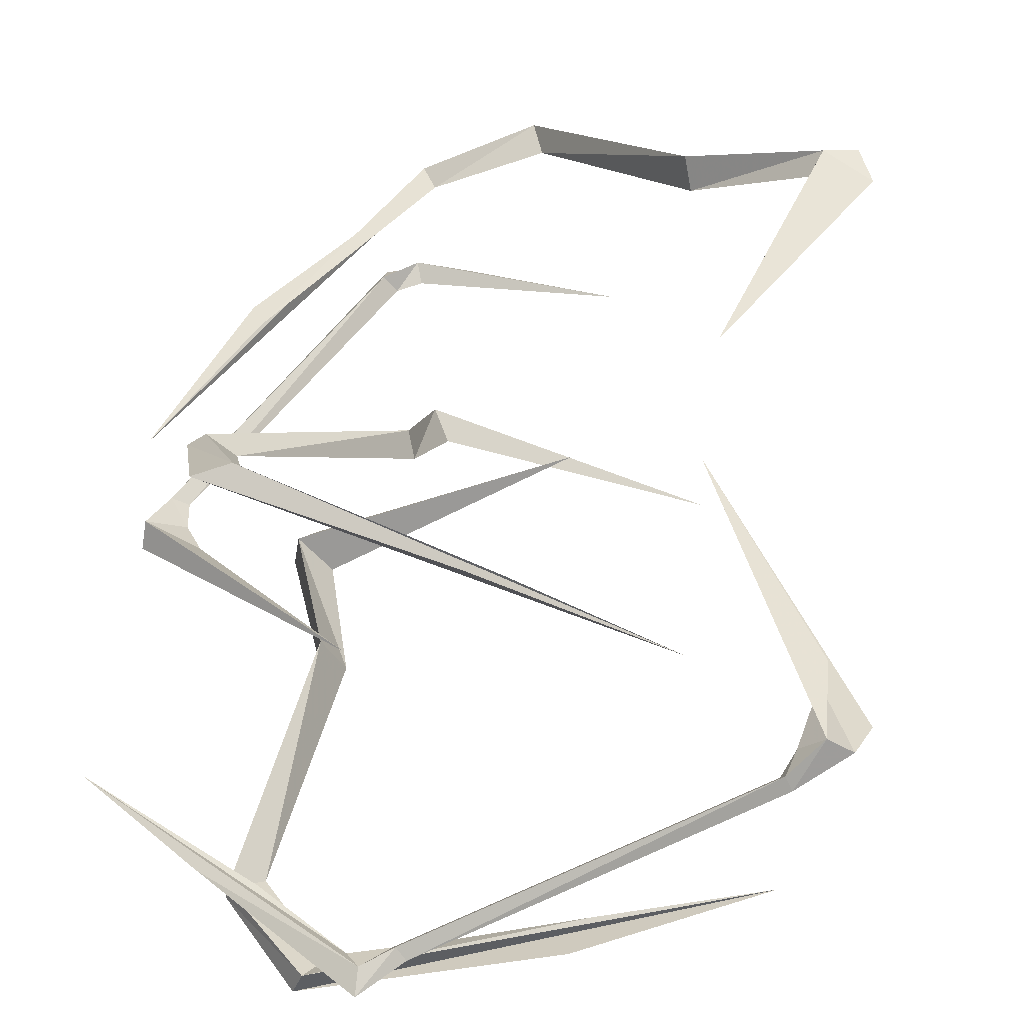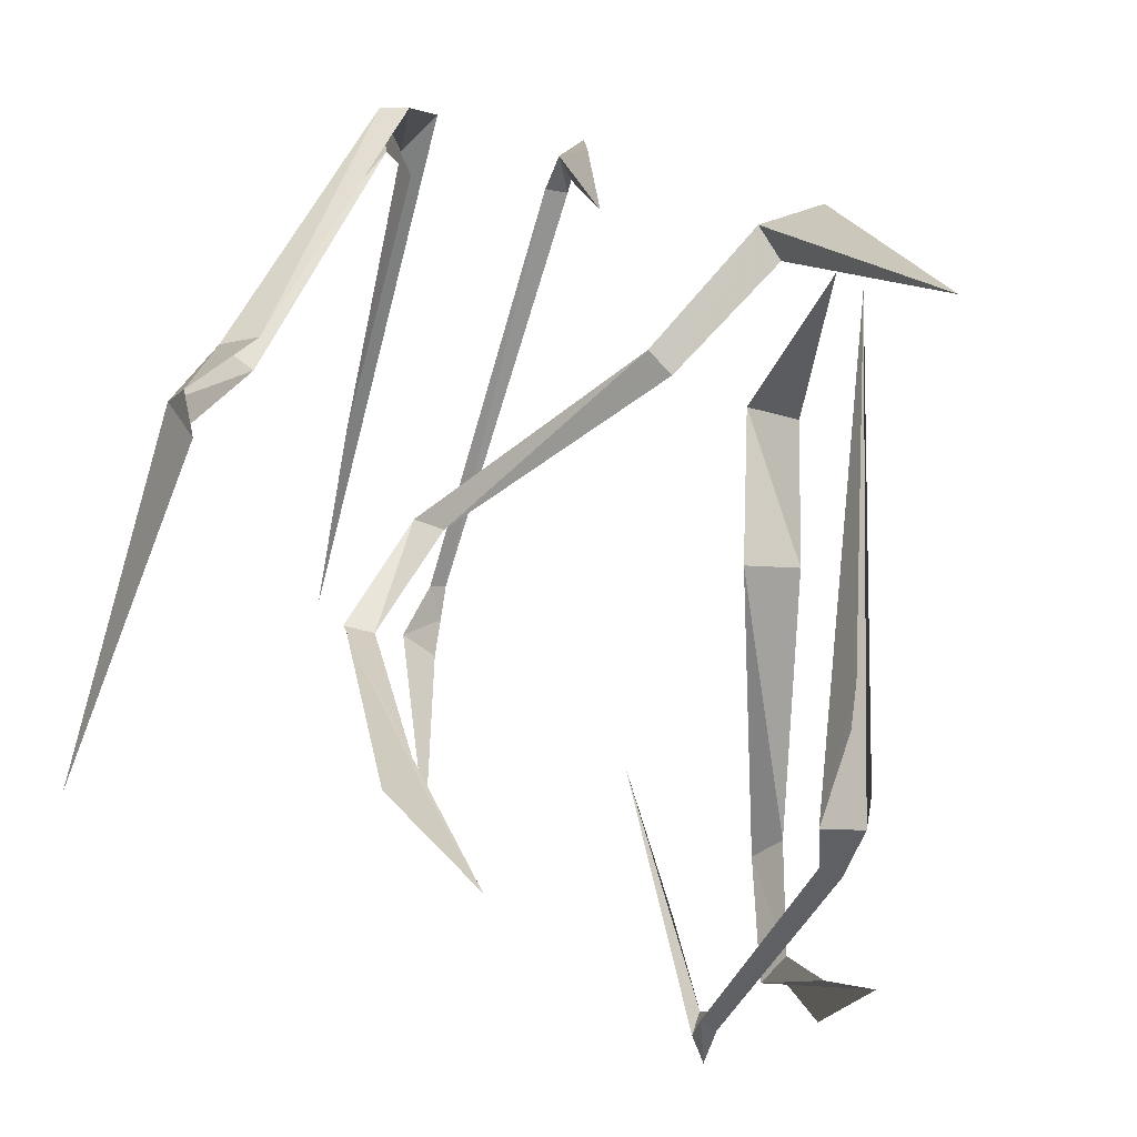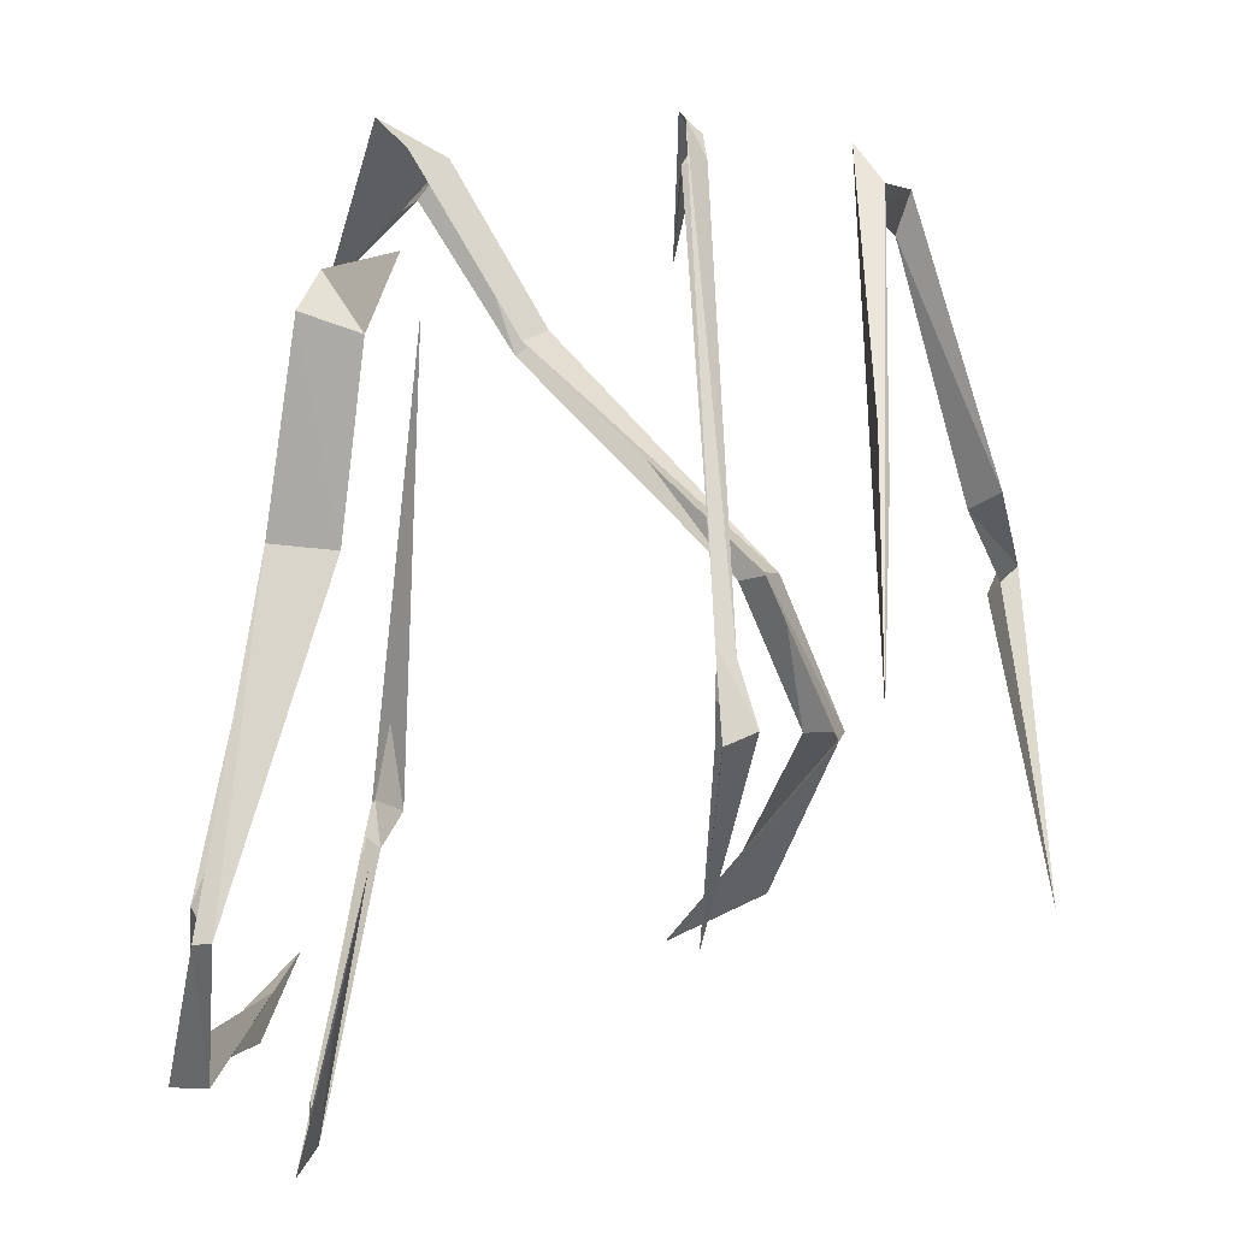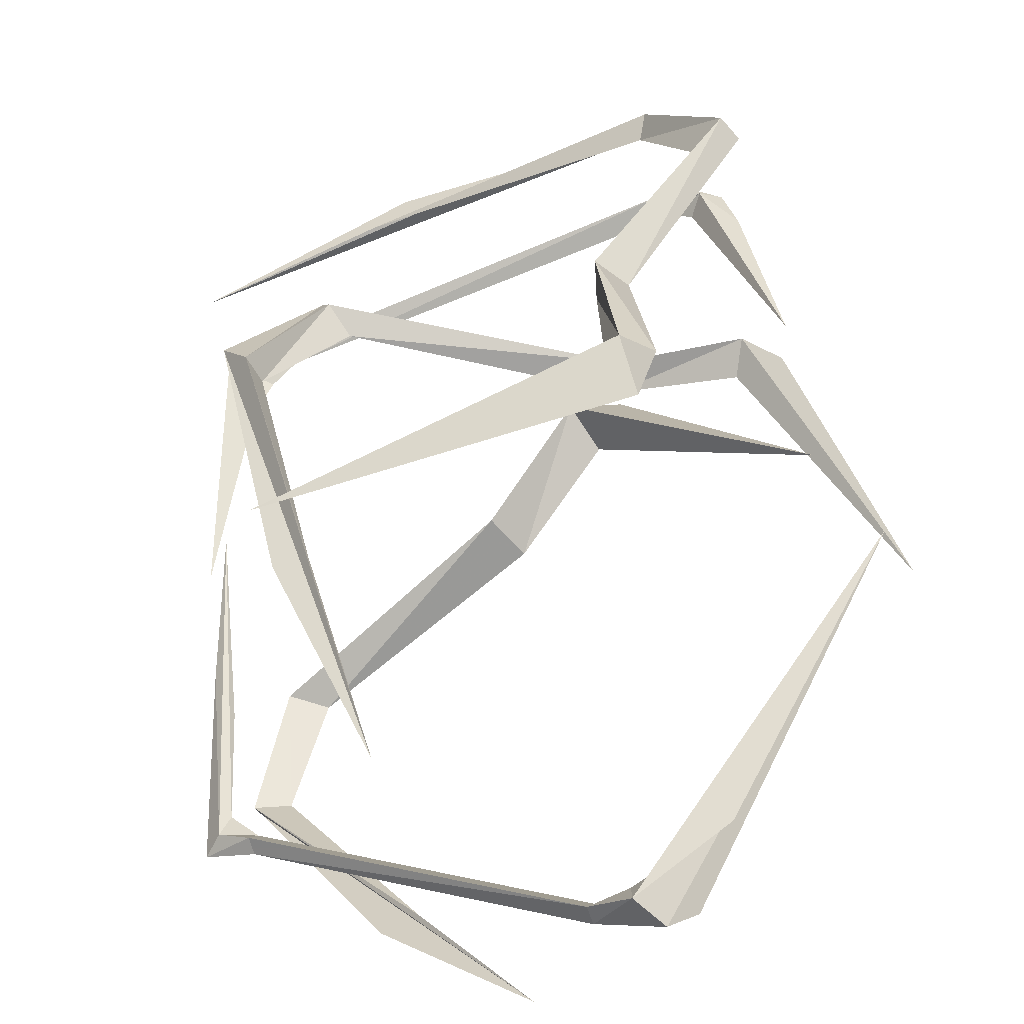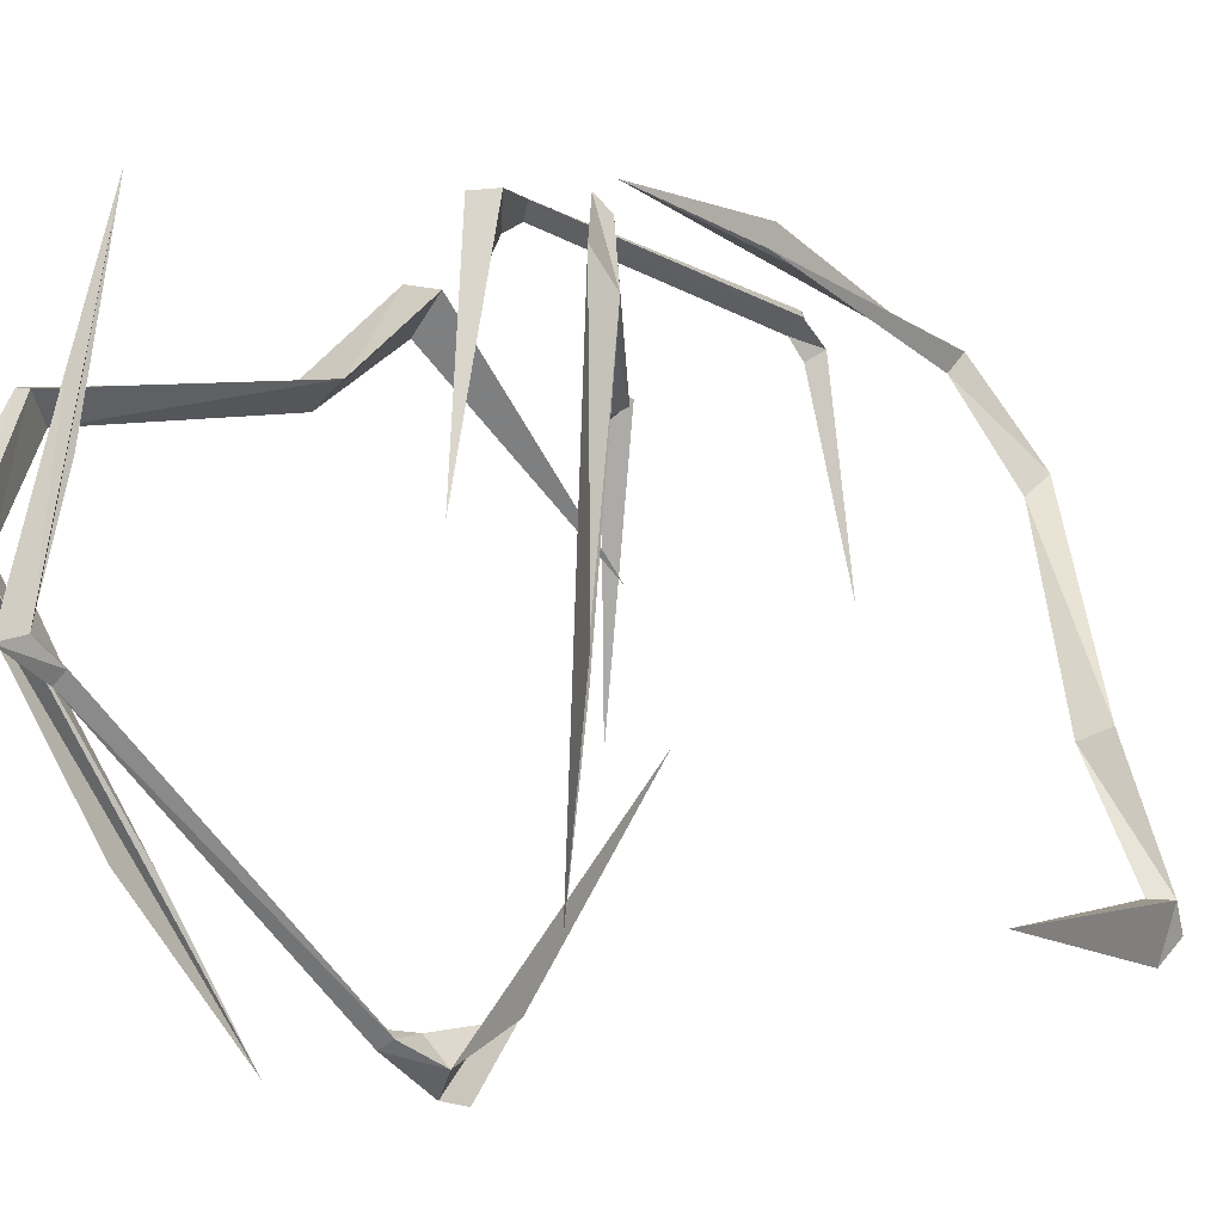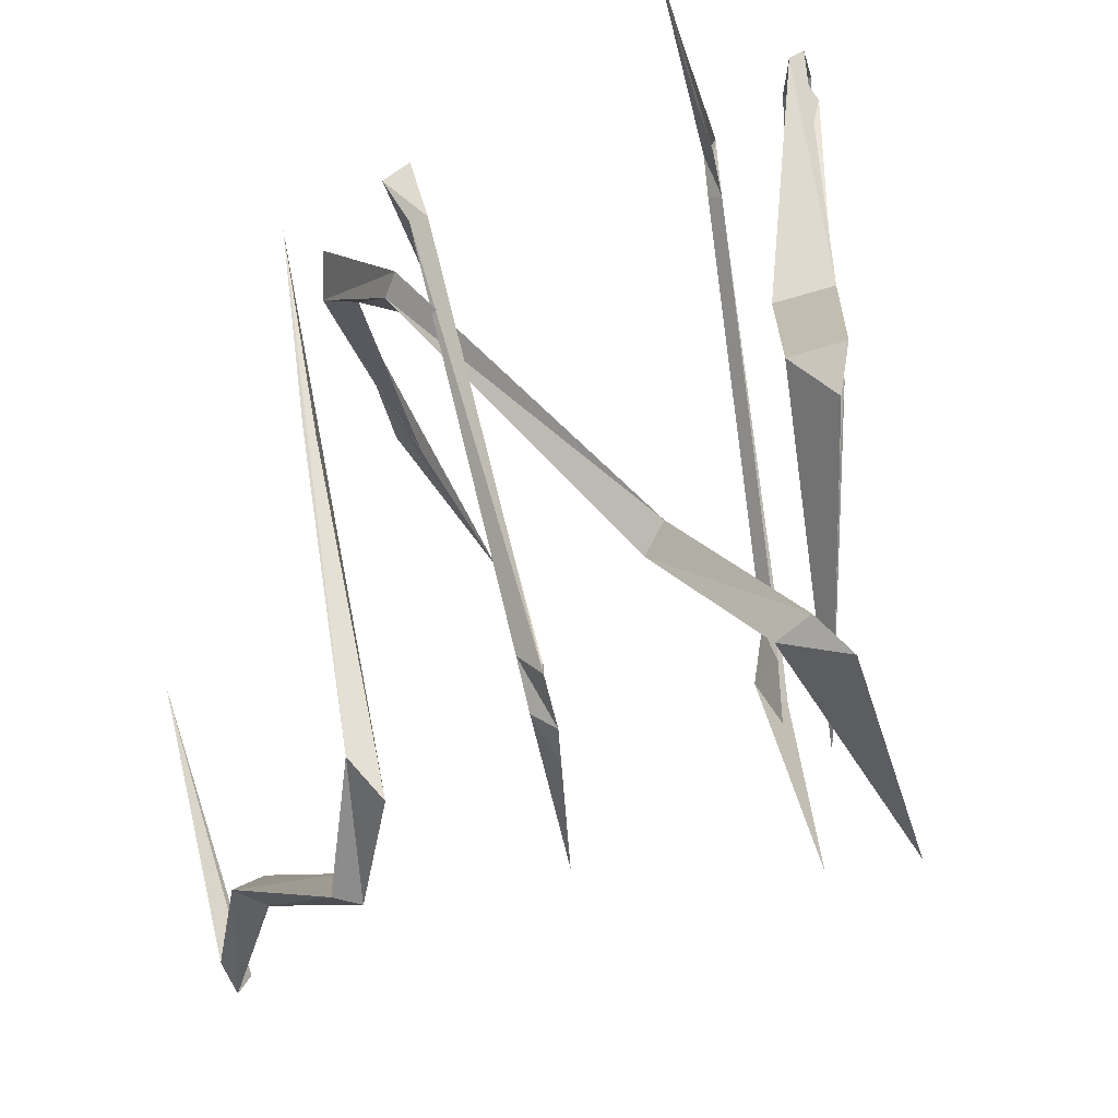
<metadata>
{"format":"obj","ext":"obj","renderer":"f3d","projection":"perspective","resolution":1024,"background":"white","views":[{"elev":30.2,"azim":128.9,"up":"+Y"},{"elev":-55.0,"azim":-116.8,"up":"+Z"},{"elev":53.1,"azim":77.1,"up":"+Z"},{"elev":-46.2,"azim":-170.3,"up":"+Z"},{"elev":-21.3,"azim":113.2,"up":"+Z"},{"elev":69.4,"azim":-113.6,"up":"+Z"}]}
</metadata>
<code>
o spellcharge2_back
v 1.08 0.26 -0.38
v 1.13 0.2 -0.41
v 1.12 0.33 0.2
v 1.1 0.43 0.68
v 1.05 0.25 -0.31
v 1.05 0.32 0.03
v 0.98 0.29 -0.43
v 0.97 0.25 -0.46
v 0.96 0.26 -0.4
v -0.04 0.56 -1.02
v -0.05 0.51 -1.04
v -0.06 0.53 -0.99
v -0.17 0.64 -1.07
v -0.25 0.57 -1.12
v -0.16 0.57 -0.98
v -0.94 0.88 -0.08
v -0.34 0.61 -1.12
v -0.45 0.69 -0.89
v 0.76 1.46 0.32
v 0.73 1.38 0.3
v 0.55 1.3 -0.47
v 0.41 1.18 -0.97
v 0.84 1.42 0.41
v 0.66 1.35 -0.42
v 0.56 1.36 0.63
v 0.51 1.29 0.56
v 0.59 1.32 0.68
v -0.24 1.06 0.56
v -0.22 0.98 0.52
v -0.19 0.99 0.6
v -0.6 0.92 0.76
v -0.57 0.84 0.68
v -0.59 0.83 0.82
v -1.01 0.66 -0.04
v -0.67 0.8 0.54
v -0.71 0.78 0.81
v -0.54 1.47 0.77
v -0.6 1.43 0.79
v -0.64 1.44 0.66
v -0.74 1.46 0.15
v -0.51 1.42 0.73
v -0.58 1.43 0.6
v -0.42 1.45 0.81
v -0.5 1.42 0.87
v -0.45 1.4 0.78
v 0.73 1.23 0.61
v 0.71 1.19 0.64
v 0.69 1.2 0.58
v 0.88 1.24 0.56
v 0.9 1.16 0.56
v 0.76 1.18 0.52
v 0.9 1.13 -0.2
v 0.89 1.16 0.48
v 0.81 1.17 0.42
v -0.43 1.86 0.64
v -0.41 1.82 0.58
v 0.36 1.65 0.58
v 0.87 1.5 0.53
v -0.56 1.82 0.65
v 0.28 1.64 0.69
v -0.64 2 0.38
v -0.58 1.95 0.3
v -0.68 1.94 0.36
v -0.32 2.2 -0.4
v -0.31 2.11 -0.43
v -0.39 2.13 -0.42
v -0.38 2.3 -0.8
v -0.34 2.24 -0.8
v -0.46 2.29 -0.86
v 0.48 2.16 -1.07
v -0.17 2.23 -0.87
v -0.41 2.24 -0.94
v 1.04 0.06 -0.12
v 0.93 0.04 -0.11
v 0.48 0.23 -0.73
v 0.14 0.32 -1.13
v 1.04 -0.02 -0.08
v 0.6 0.18 -0.74
v 0.94 0.12 0.27
v 0.82 0.09 0.23
v 0.94 0.08 0.28
v 0.23 0.52 0.53
v 0.15 0.39 0.5
v 0.2 0.37 0.56
v -0.04 0.64 0.87
v -0.11 0.52 0.79
v -0.08 0.51 0.93
v -0.77 0.82 0.32
v -0.25 0.59 0.7
v -0.19 0.58 0.92
f 1 2 3 4
f 5 1 4 6
f 7 8 2 1
f 9 7 1 5
f 10 11 8 7
f 12 10 7 9
f 13 14 11 10
f 15 13 10 12
f 16 17 14 13
f 18 16 13 15
f 19 20 21 22
f 23 19 22 24
f 25 26 20 19
f 27 25 19 23
f 28 29 26 25
f 30 28 25 27
f 31 32 29 28
f 33 31 28 30
f 34 35 32 31
f 36 34 31 33
f 37 38 39 40
f 41 37 40 42
f 43 44 38 37
f 45 43 37 41
f 46 47 44 43
f 48 46 43 45
f 49 50 47 46
f 51 49 46 48
f 52 53 50 49
f 54 52 49 51
f 55 56 57 58
f 59 55 58 60
f 61 62 56 55
f 63 61 55 59
f 64 65 62 61
f 66 64 61 63
f 67 68 65 64
f 69 67 64 66
f 70 71 68 67
f 72 70 67 69
f 73 74 75 76
f 77 73 76 78
f 79 80 74 73
f 81 79 73 77
f 82 83 80 79
f 84 82 79 81
f 85 86 83 82
f 87 85 82 84
f 88 89 86 85
f 90 88 85 87
o spellcharge2_front
v 1.08 0.26 -0.38
v 1.13 0.2 -0.41
v 1.12 0.33 0.2
v 1.1 0.43 0.68
v 1.05 0.25 -0.31
v 1.05 0.32 0.03
v 0.98 0.29 -0.43
v 0.97 0.25 -0.46
v 0.96 0.26 -0.4
v -0.04 0.56 -1.02
v -0.05 0.51 -1.04
v -0.06 0.53 -0.99
v -0.17 0.64 -1.07
v -0.25 0.57 -1.12
v -0.16 0.57 -0.98
v -0.94 0.88 -0.08
v -0.34 0.61 -1.12
v -0.45 0.69 -0.89
v 0.76 1.46 0.32
v 0.73 1.38 0.3
v 0.55 1.3 -0.47
v 0.41 1.18 -0.97
v 0.84 1.42 0.41
v 0.66 1.35 -0.42
v 0.56 1.36 0.63
v 0.51 1.29 0.56
v 0.59 1.32 0.68
v -0.24 1.06 0.56
v -0.22 0.98 0.52
v -0.19 0.99 0.6
v -0.6 0.92 0.76
v -0.57 0.84 0.68
v -0.59 0.83 0.82
v -1.01 0.66 -0.04
v -0.67 0.8 0.54
v -0.71 0.78 0.81
v -0.54 1.47 0.77
v -0.6 1.43 0.79
v -0.64 1.44 0.66
v -0.74 1.46 0.15
v -0.51 1.42 0.73
v -0.58 1.43 0.6
v -0.42 1.45 0.81
v -0.5 1.42 0.87
v -0.45 1.4 0.78
v 0.73 1.23 0.61
v 0.71 1.19 0.64
v 0.69 1.2 0.58
v 0.88 1.24 0.56
v 0.9 1.16 0.56
v 0.76 1.18 0.52
v 0.9 1.13 -0.2
v 0.89 1.16 0.48
v 0.81 1.17 0.42
v -0.43 1.86 0.64
v -0.41 1.82 0.58
v 0.36 1.65 0.58
v 0.87 1.5 0.53
v -0.56 1.82 0.65
v 0.28 1.64 0.69
v -0.64 2 0.38
v -0.58 1.95 0.3
v -0.68 1.94 0.36
v -0.32 2.2 -0.4
v -0.31 2.11 -0.43
v -0.39 2.13 -0.42
v -0.38 2.3 -0.8
v -0.34 2.24 -0.8
v -0.46 2.29 -0.86
v 0.48 2.16 -1.07
v -0.17 2.23 -0.87
v -0.41 2.24 -0.94
v 1.04 0.06 -0.12
v 0.93 0.04 -0.11
v 0.48 0.23 -0.73
v 0.14 0.32 -1.13
v 1.04 -0.02 -0.08
v 0.6 0.18 -0.74
v 0.94 0.12 0.27
v 0.82 0.09 0.23
v 0.94 0.08 0.28
v 0.23 0.52 0.53
v 0.15 0.39 0.5
v 0.2 0.37 0.56
v -0.04 0.64 0.87
v -0.11 0.52 0.79
v -0.08 0.51 0.93
v -0.77 0.82 0.32
v -0.25 0.59 0.7
v -0.19 0.58 0.92
f 91 92 93 94
f 95 91 94 96
f 97 98 92 91
f 99 97 91 95
f 100 101 98 97
f 102 100 97 99
f 103 104 101 100
f 105 103 100 102
f 106 107 104 103
f 108 106 103 105
f 109 110 111 112
f 113 109 112 114
f 115 116 110 109
f 117 115 109 113
f 118 119 116 115
f 120 118 115 117
f 121 122 119 118
f 123 121 118 120
f 124 125 122 121
f 126 124 121 123
f 127 128 129 130
f 131 127 130 132
f 133 134 128 127
f 135 133 127 131
f 136 137 134 133
f 138 136 133 135
f 139 140 137 136
f 141 139 136 138
f 142 143 140 139
f 144 142 139 141
f 145 146 147 148
f 149 145 148 150
f 151 152 146 145
f 153 151 145 149
f 154 155 152 151
f 156 154 151 153
f 157 158 155 154
f 159 157 154 156
f 160 161 158 157
f 162 160 157 159
f 163 164 165 166
f 167 163 166 168
f 169 170 164 163
f 171 169 163 167
f 172 173 170 169
f 174 172 169 171
f 175 176 173 172
f 177 175 172 174
f 178 179 176 175
f 180 178 175 177

</code>
